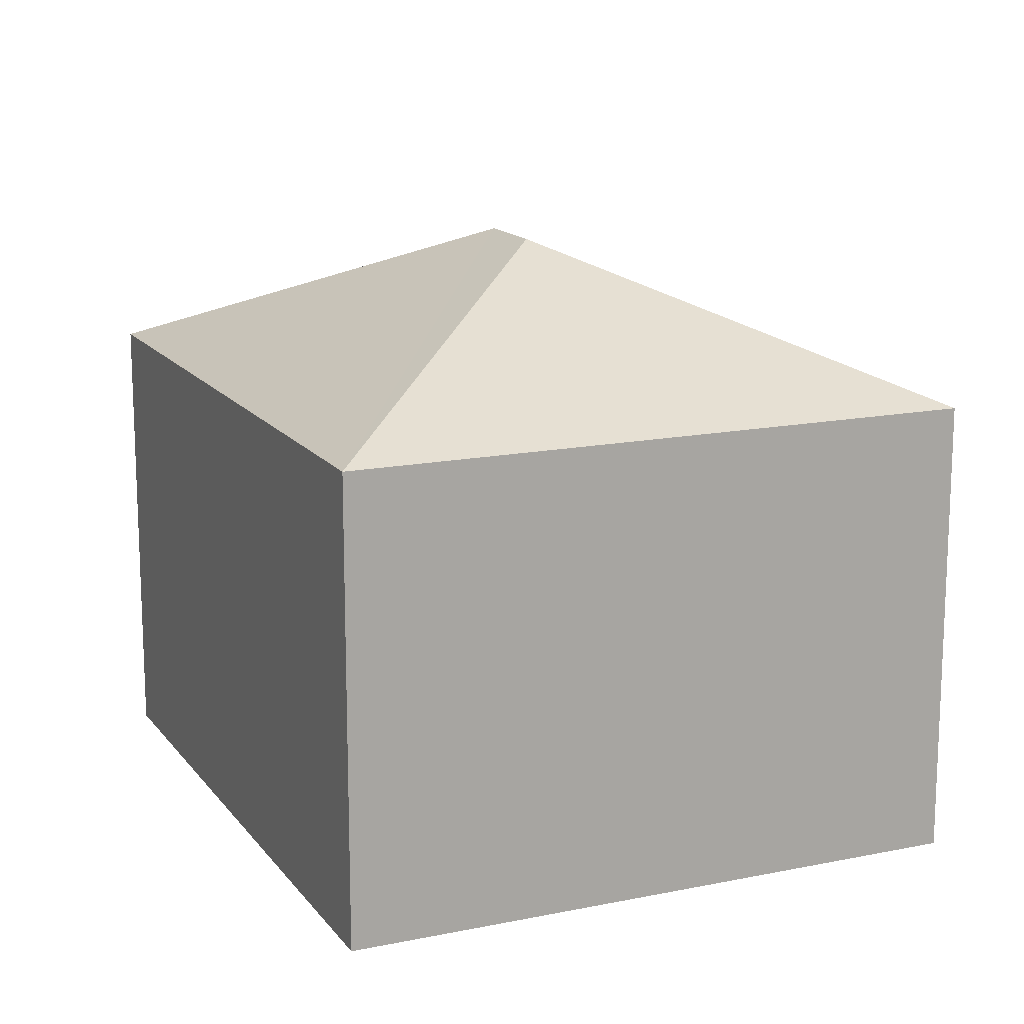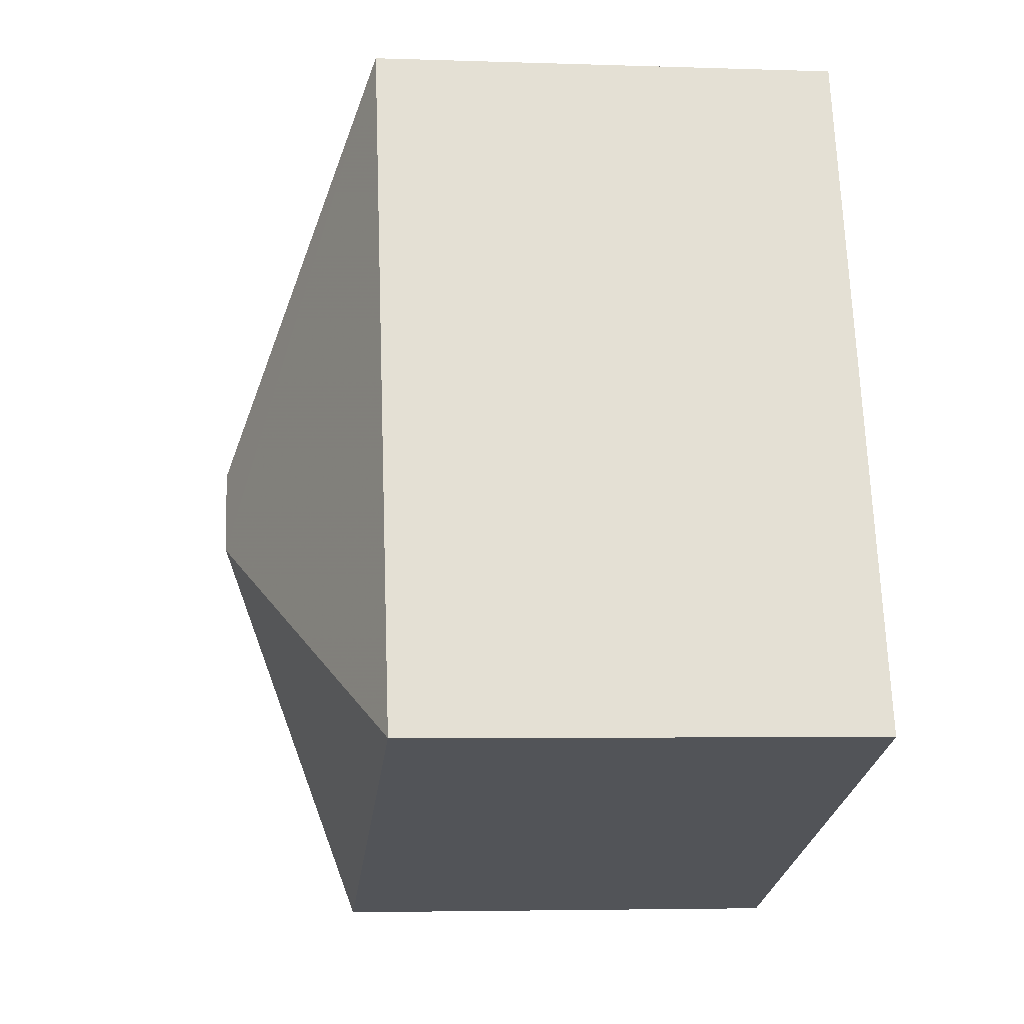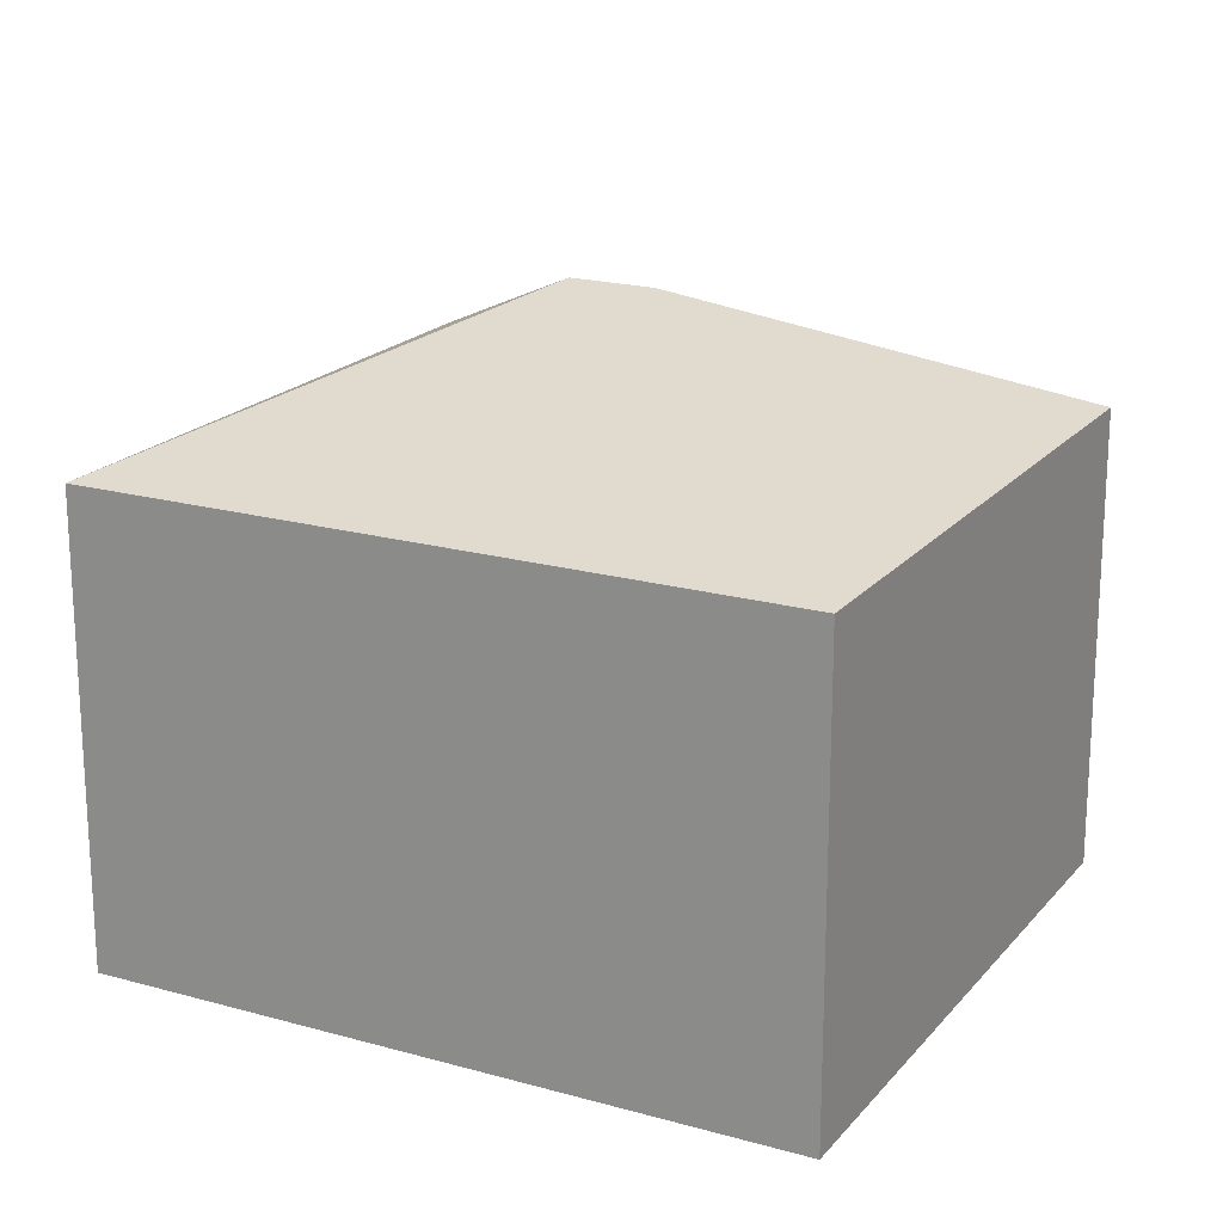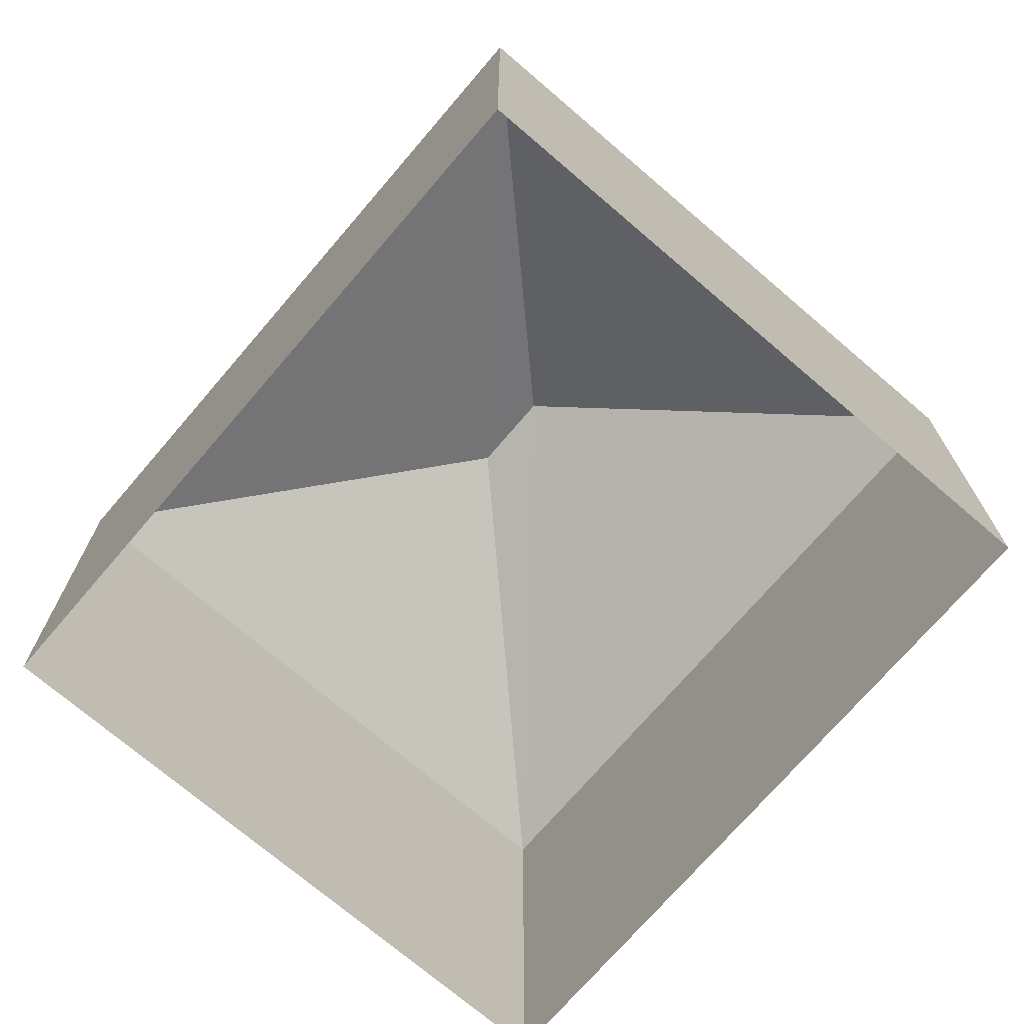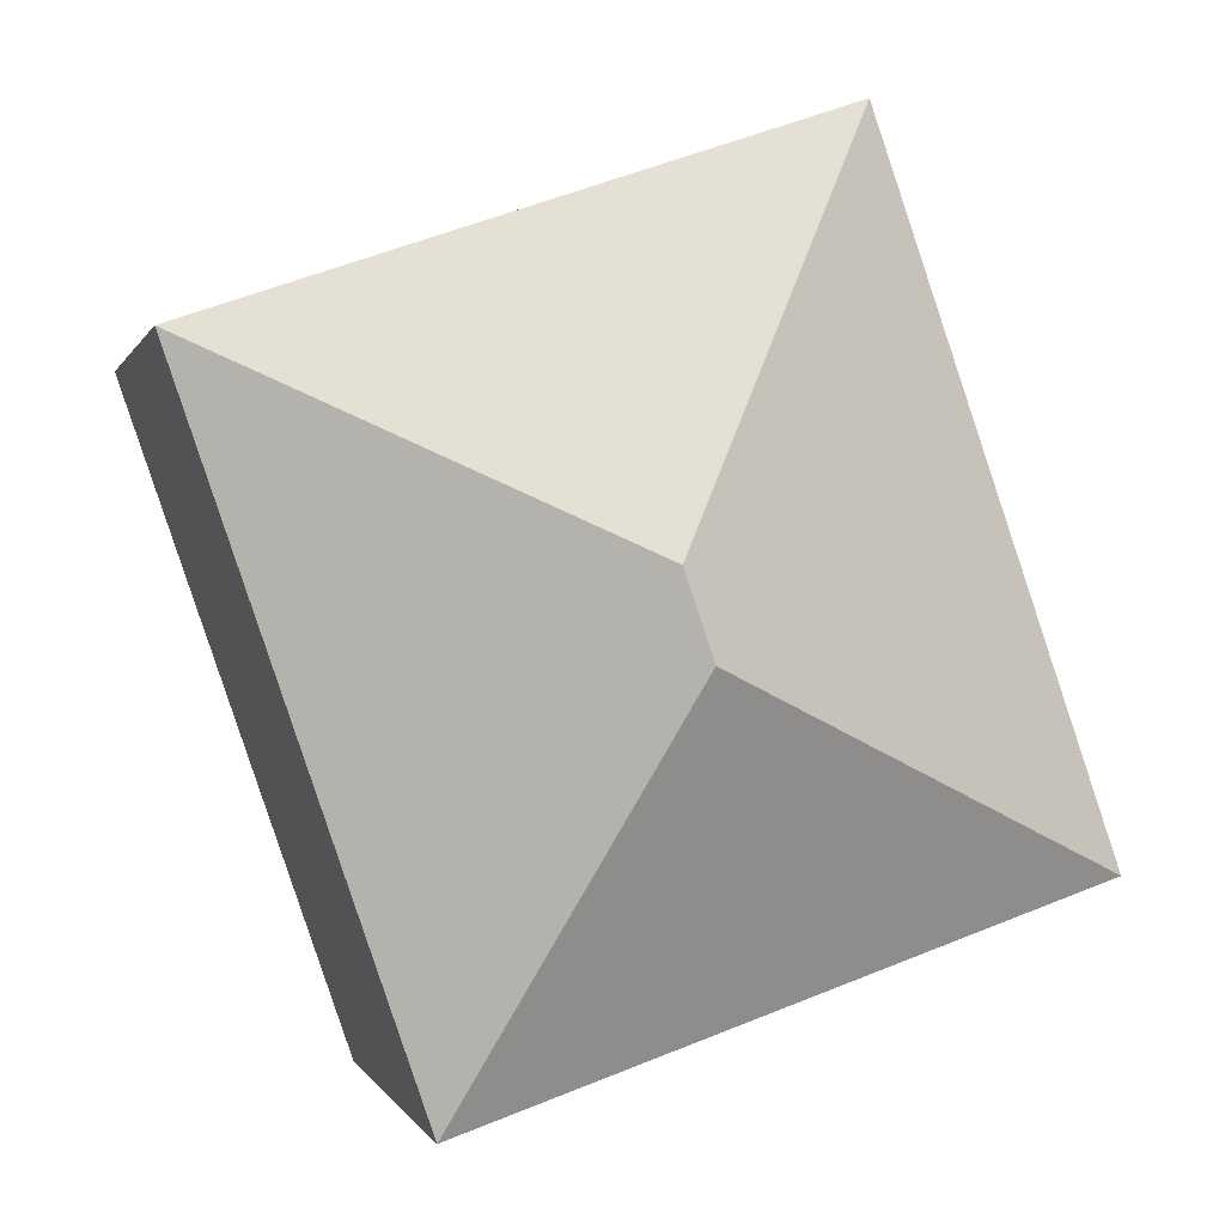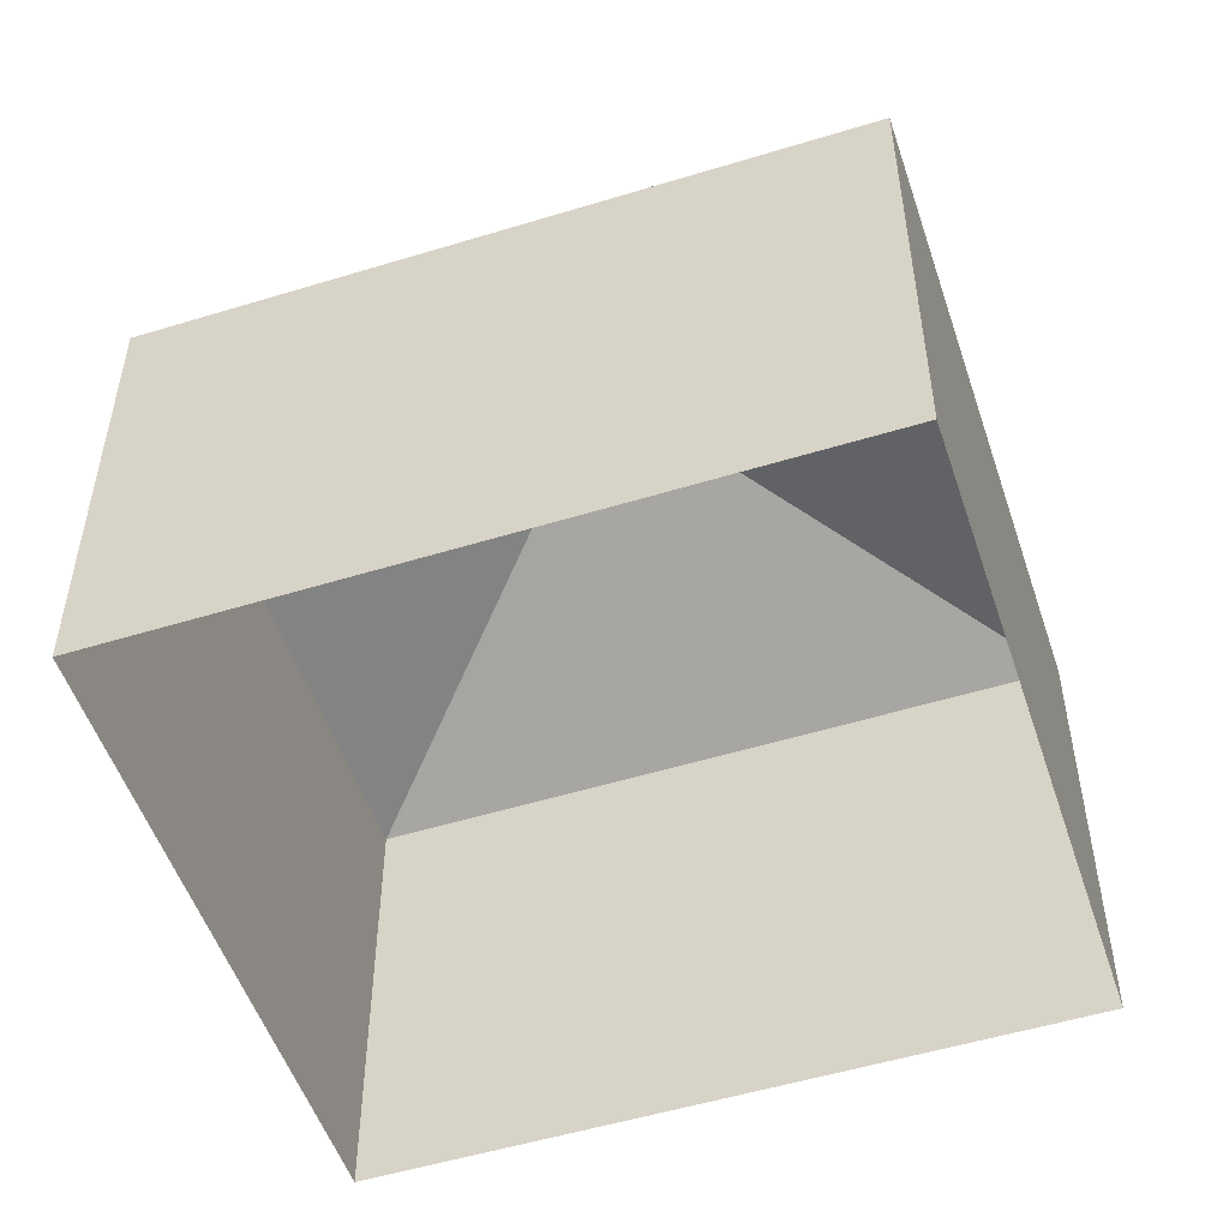
<metadata>
{"format":"obj","ext":"obj","renderer":"f3d","projection":"perspective","resolution":1024,"background":"white","views":[{"elev":15.0,"azim":-4.8,"up":"+Z"},{"elev":-4.0,"azim":83.5,"up":"+Y"},{"elev":19.6,"azim":136.6,"up":"+Z"},{"elev":-72.3,"azim":-21.6,"up":"+Z"},{"elev":-0.1,"azim":-13.6,"up":"+Y"},{"elev":-52.2,"azim":127.3,"up":"+Z"}]}
</metadata>
<code>
v -8.931e+04 -1.004e+05 1.963
v -8.93e+04 -1.004e+05 1.961
v -8.93e+04 -1.004e+05 1.962
v -8.931e+04 -1.004e+05 1.962
v -8.931e+04 -1.004e+05 7.489
v -8.93e+04 -1.004e+05 9.223
v -8.931e+04 -1.004e+05 7.488
v -8.93e+04 -1.004e+05 9.223
v -8.93e+04 -1.004e+05 7.488
v -8.93e+04 -1.004e+05 7.487
f 1 2 3
f 1 4 2
f 5 6 7
f 8 5 9
f 6 10 7
f 6 8 10
f 10 8 9
f 8 6 5
f 7 4 1
f 5 7 1
f 10 3 2
f 10 9 3
f 9 1 3
f 9 5 1
f 10 2 4
f 7 10 4

</code>
